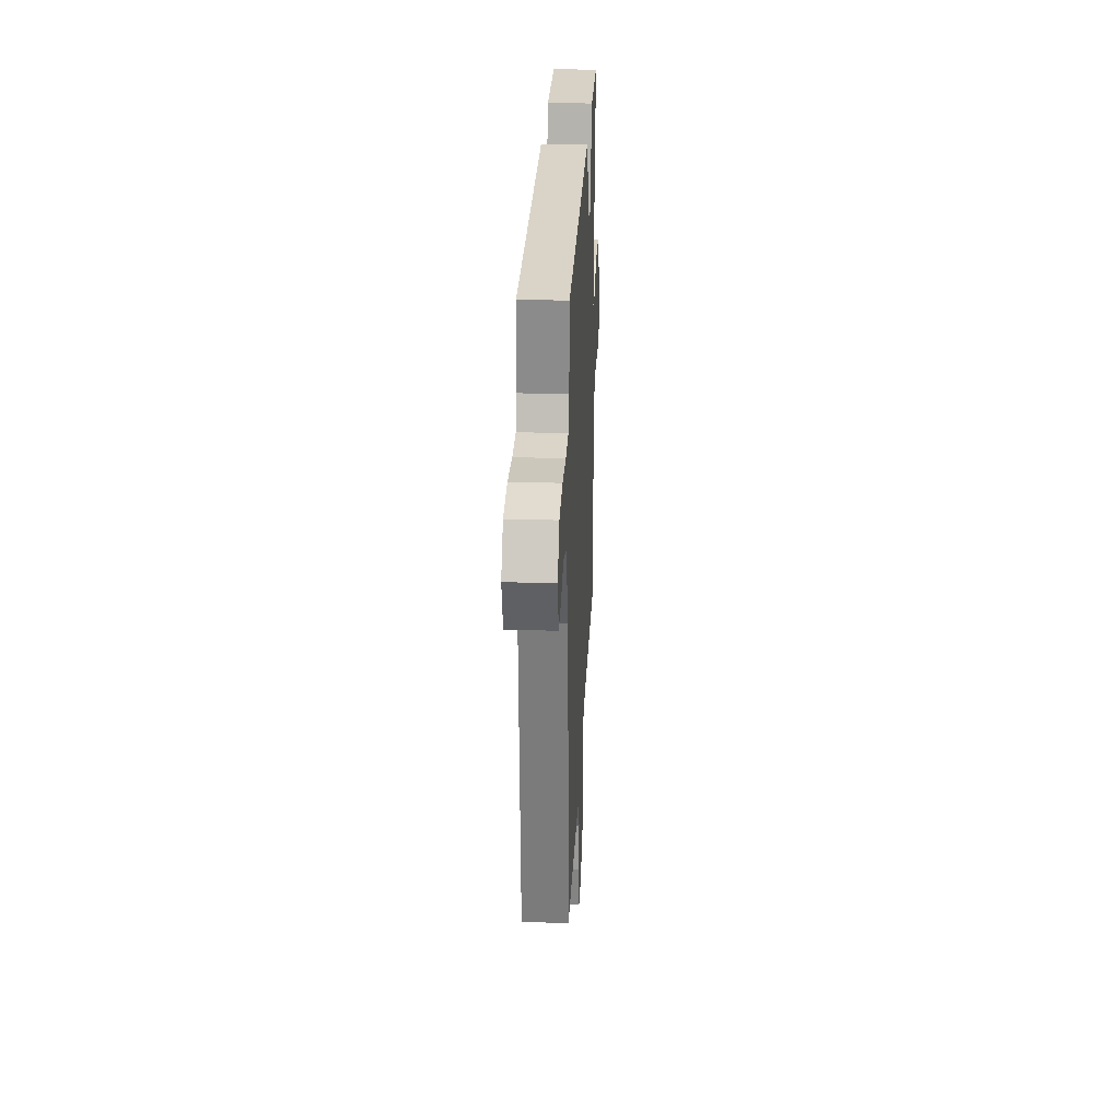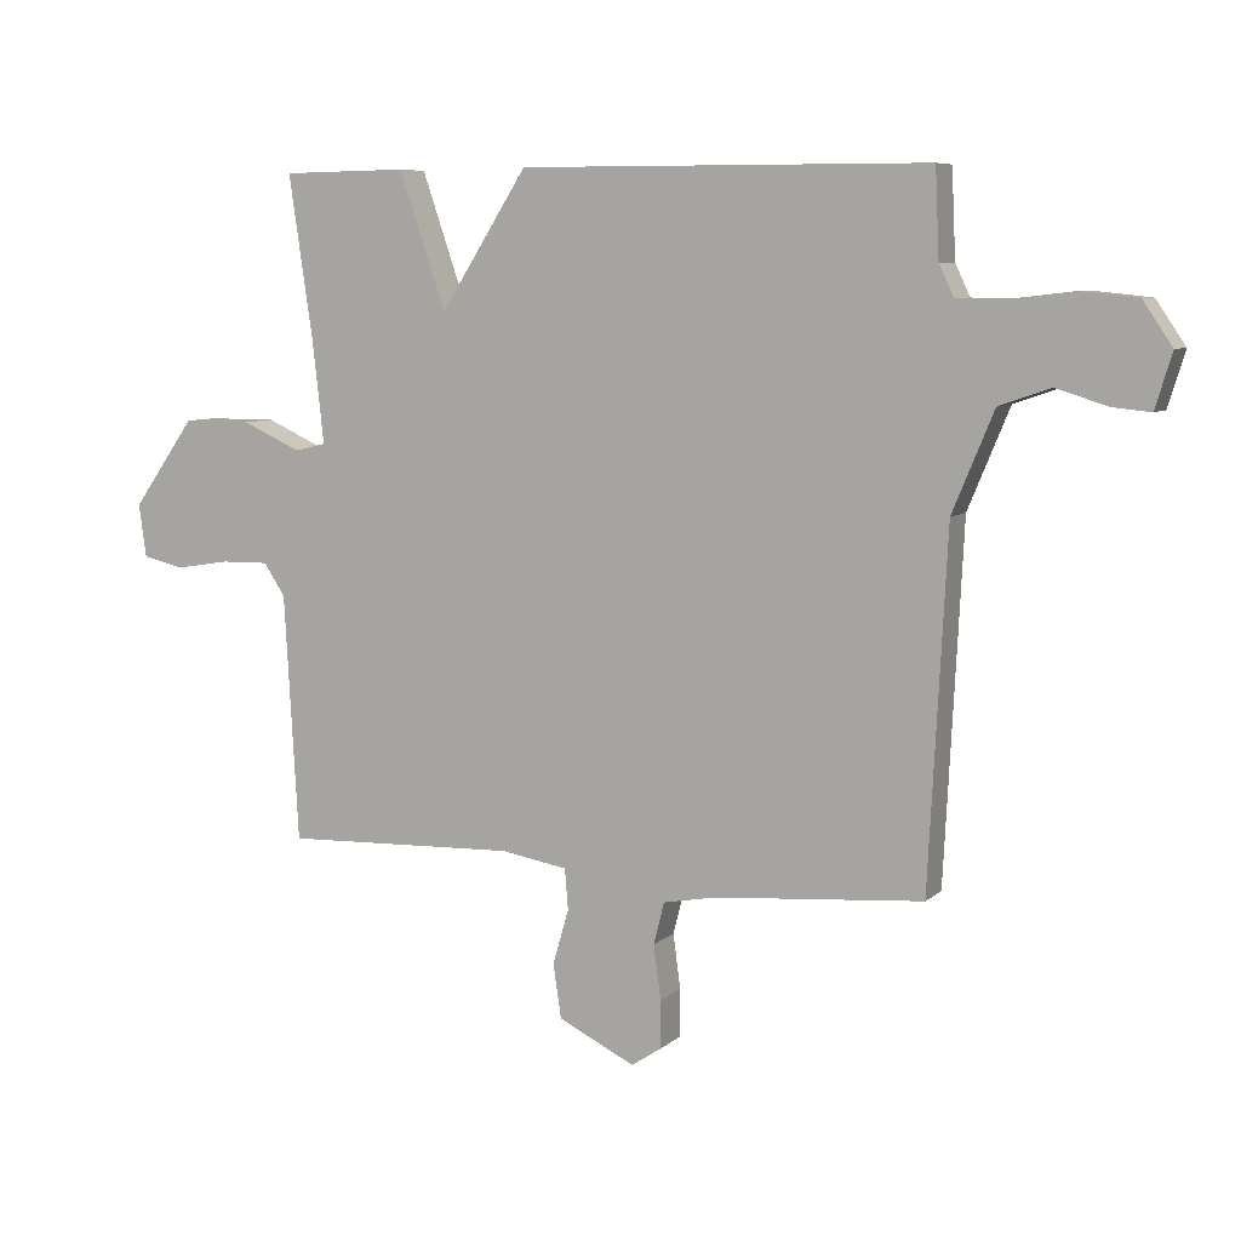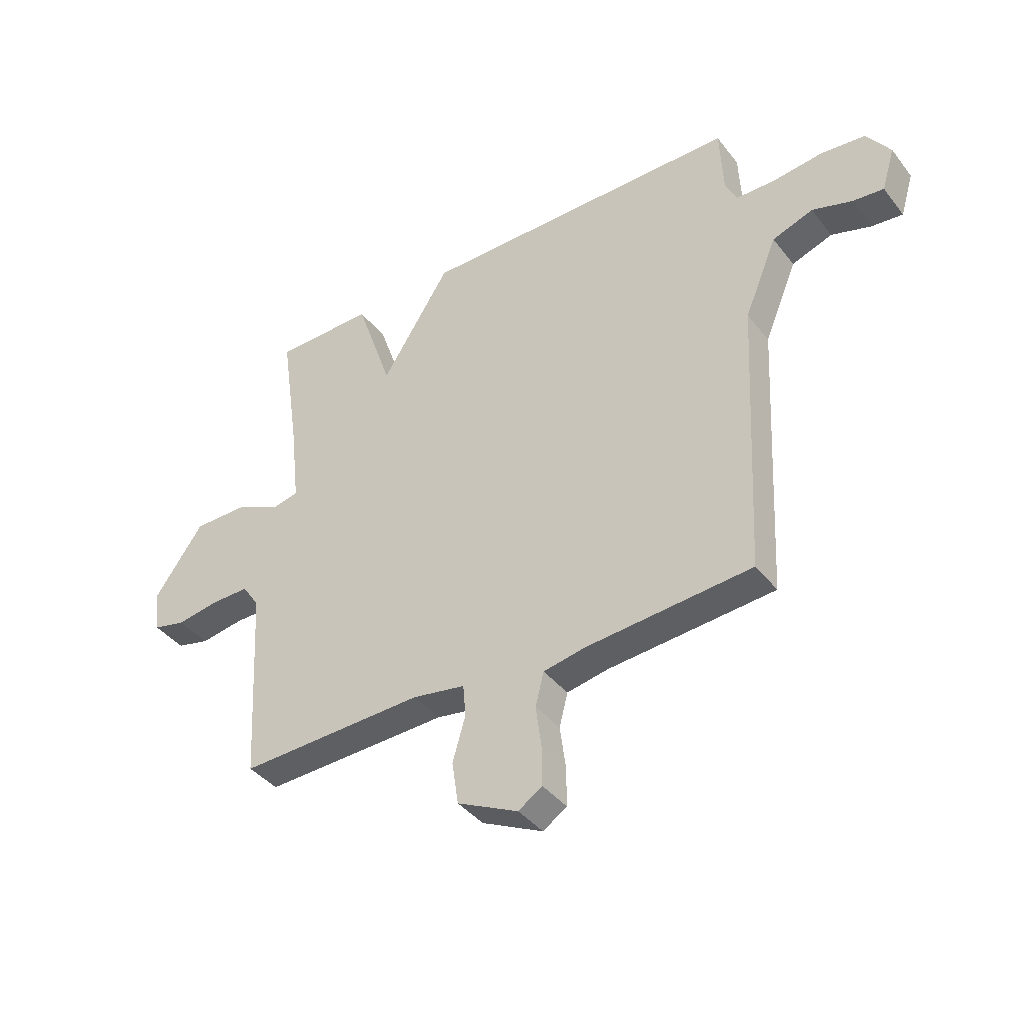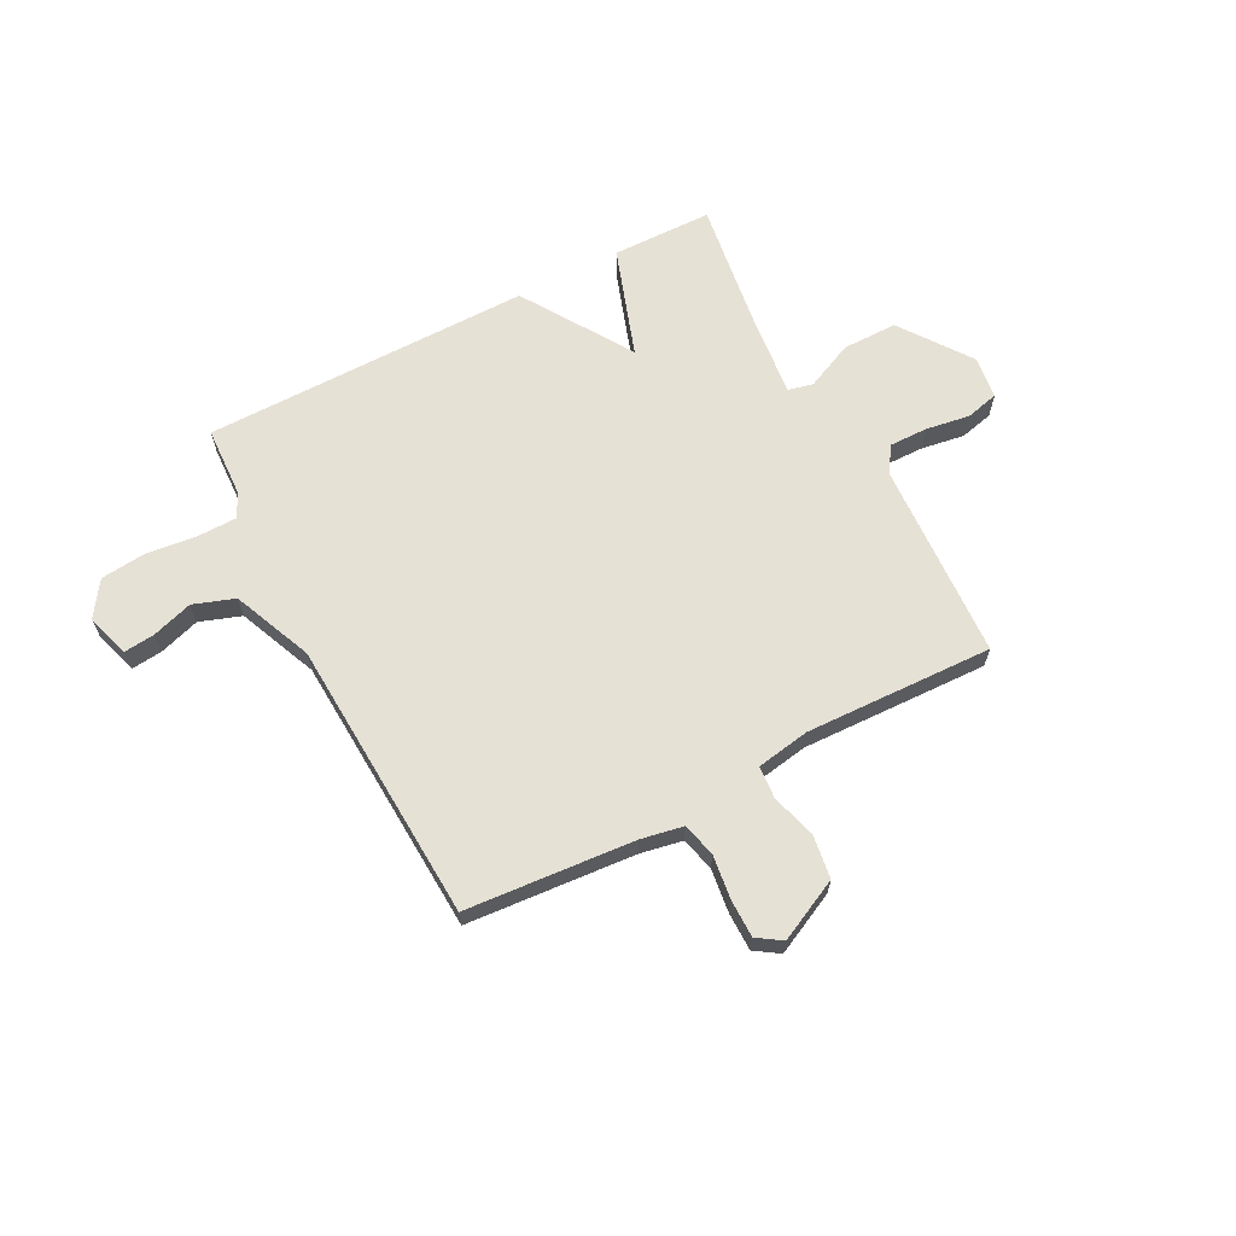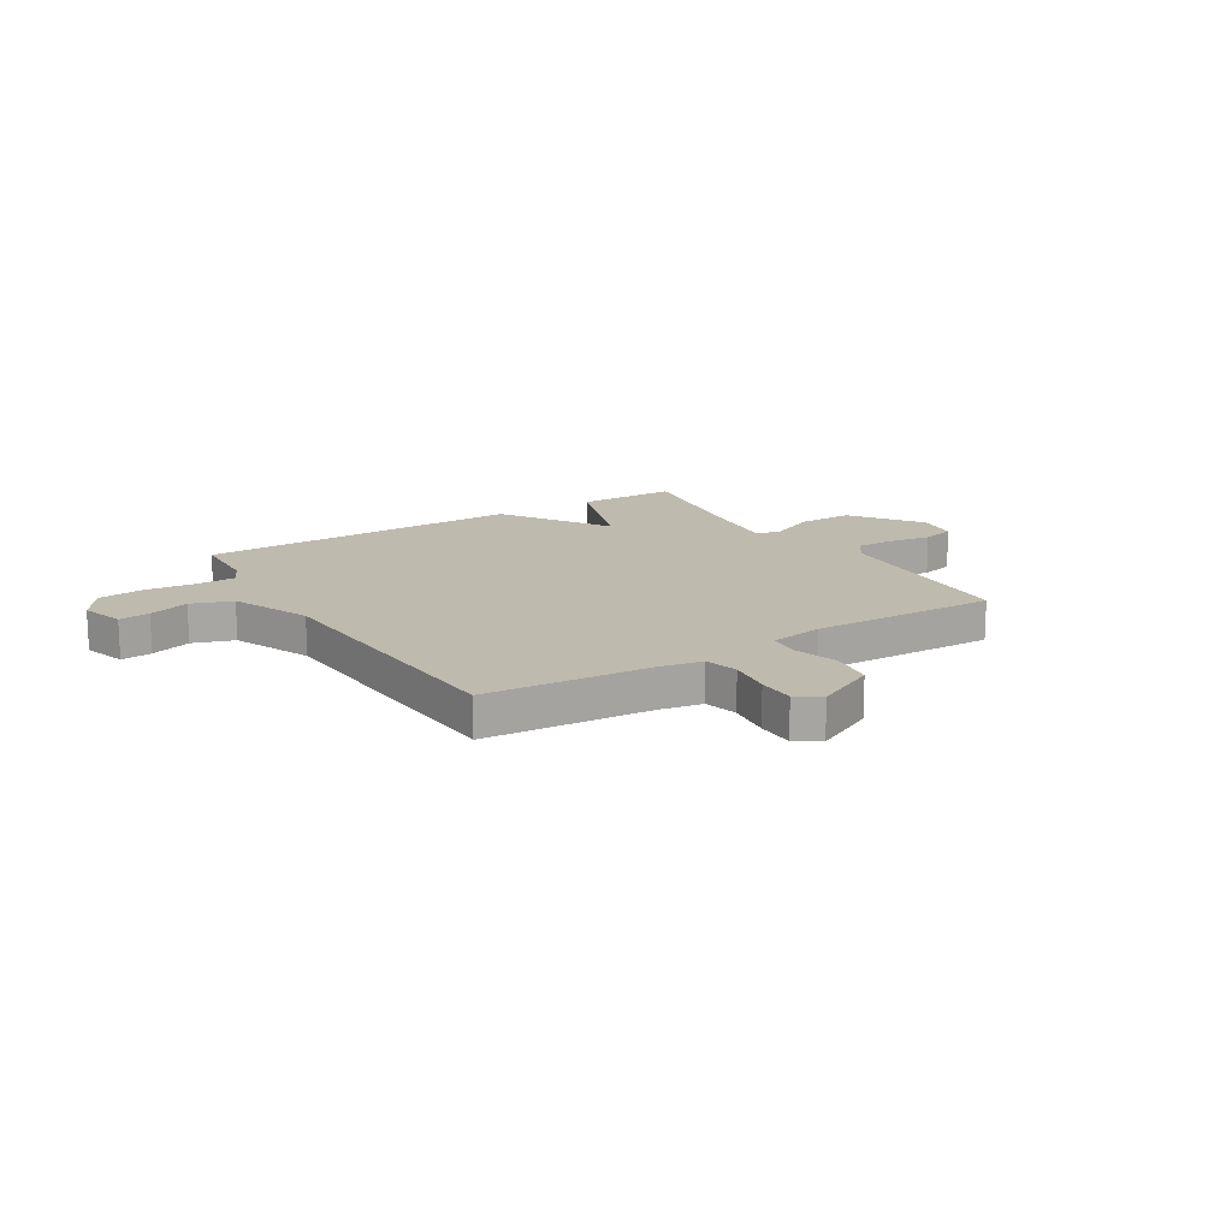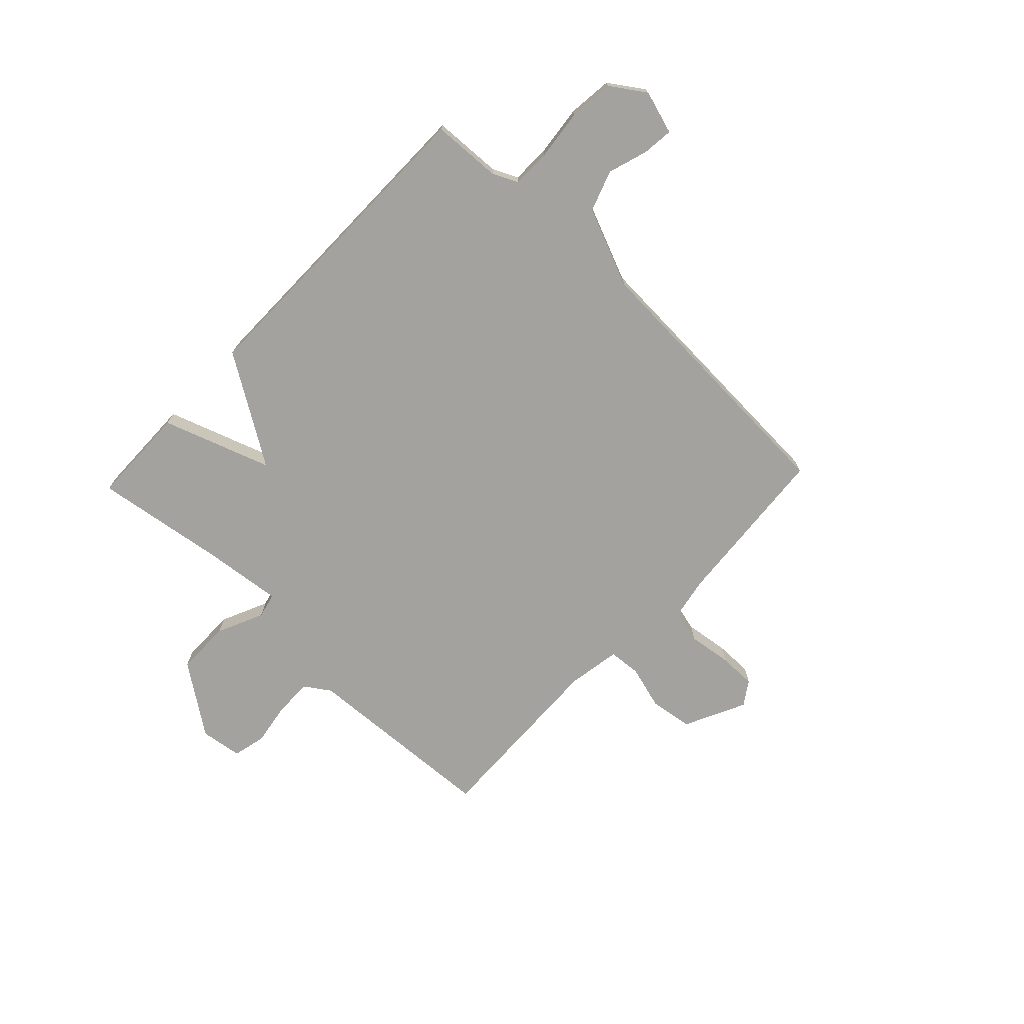
<metadata>
{"format":"obj","ext":"obj","renderer":"f3d","projection":"perspective","resolution":1024,"background":"white","views":[{"elev":28.3,"azim":92.7,"up":"+Z"},{"elev":7.3,"azim":24.9,"up":"+Z"},{"elev":-40.0,"azim":34.1,"up":"+Z"},{"elev":64.7,"azim":152.3,"up":"+Y"},{"elev":15.8,"azim":147.9,"up":"+Y"},{"elev":-72.5,"azim":46.5,"up":"+Y"}]}
</metadata>
<code>
v -0.5 0.07 0.5
v -0.312 0.07 0.503
v -0.242 0.07 0.299
v -0.112 0.07 0.503
v 0.5 0.07 0.5
v 0.506 0.07 0.369
v 0.528 0.07 0.322
v 0.602 0.07 0.321
v 0.696 0.07 0.332
v 0.781 0.07 0.323
v 0.825 0.07 0.258
v 0.8 0.07 0.176
v 0.742 0.07 0.182
v 0.666 0.07 0.206
v 0.589 0.07 0.179
v 0.527 0.07 0.03
v 0.5 0.07 -0.5
v 0.187 0.07 -0.525
v 0.108 0.07 -0.54
v 0.092 0.07 -0.603
v 0.103 0.07 -0.685
v 0.103 0.07 -0.756
v 0.058 0.07 -0.786
v -0.057 0.07 -0.73
v -0.069 0.07 -0.649
v -0.045 0.07 -0.566
v -0.05 0.07 -0.505
v -0.15 0.07 -0.488
v -0.5 0.07 -0.5
v -0.521 0.07 -0.129
v -0.553 0.07 -0.081
v -0.625 0.07 -0.082
v -0.706 0.07 -0.095
v -0.768 0.07 -0.08
v -0.779 0.07 -0.001
v -0.685 0.07 0.131
v -0.582 0.07 0.131
v -0.494 0.07 0.091
v -0.447 0.07 0.102
v -0.464 0.07 0.254
v -0.5 0 0.5
v -0.312 0 0.503
v -0.242 0 0.299
v -0.112 0 0.503
v 0.5 0 0.5
v 0.506 0 0.369
v 0.528 0 0.322
v 0.602 0 0.321
v 0.696 0 0.332
v 0.781 0 0.323
v 0.825 0 0.258
v 0.8 0 0.176
v 0.742 0 0.182
v 0.666 0 0.206
v 0.589 0 0.179
v 0.527 0 0.03
v 0.5 0 -0.5
v 0.187 0 -0.525
v 0.108 0 -0.54
v 0.092 0 -0.603
v 0.103 0 -0.685
v 0.103 0 -0.756
v 0.058 0 -0.786
v -0.057 0 -0.73
v -0.069 0 -0.649
v -0.045 0 -0.566
v -0.05 0 -0.505
v -0.15 0 -0.488
v -0.5 0 -0.5
v -0.521 0 -0.129
v -0.553 0 -0.081
v -0.625 0 -0.082
v -0.706 0 -0.095
v -0.768 0 -0.08
v -0.779 0 -0.001
v -0.685 0 0.131
v -0.582 0 0.131
v -0.494 0 0.091
v -0.447 0 0.102
v -0.464 0 0.254
f 36 37 38
f 35 36 38
f 34 35 38
f 33 34 38
f 32 33 38
f 31 32 38 39
f 30 31 39
f 28 29 30 39
f 27 28 39 40
f 24 25 26
f 23 24 26
f 22 23 26
f 21 22 26
f 20 21 26
f 19 20 26 27
f 27 40 1
f 19 27 1
f 18 19 1
f 12 13 14
f 11 12 14
f 10 11 14
f 9 10 14
f 8 9 14
f 7 8 14 15
f 6 7 15 16
f 3 4 5 6
f 1 2 3
f 17 18 1 3
f 3 6 16 17
f 78 77 76
f 78 76 75
f 78 75 74
f 78 74 73
f 78 73 72
f 79 78 72 71
f 79 71 70
f 79 70 69 68
f 80 79 68 67
f 66 65 64
f 66 64 63
f 66 63 62
f 66 62 61
f 66 61 60
f 67 66 60 59
f 41 80 67
f 41 67 59
f 41 59 58
f 54 53 52
f 54 52 51
f 54 51 50
f 54 50 49
f 54 49 48
f 55 54 48 47
f 56 55 47 46
f 46 45 44 43
f 43 42 41
f 43 41 58 57
f 57 56 46 43
f 1 41 42 2
f 2 42 43 3
f 3 43 44 4
f 4 44 45 5
f 5 45 46 6
f 6 46 47 7
f 7 47 48 8
f 8 48 49 9
f 9 49 50 10
f 10 50 51 11
f 11 51 52 12
f 12 52 53 13
f 13 53 54 14
f 14 54 55 15
f 15 55 56 16
f 16 56 57 17
f 17 57 58 18
f 18 58 59 19
f 19 59 60 20
f 20 60 61 21
f 21 61 62 22
f 22 62 63 23
f 23 63 64 24
f 24 64 65 25
f 25 65 66 26
f 26 66 67 27
f 27 67 68 28
f 28 68 69 29
f 29 69 70 30
f 30 70 71 31
f 31 71 72 32
f 32 72 73 33
f 33 73 74 34
f 34 74 75 35
f 35 75 76 36
f 36 76 77 37
f 37 77 78 38
f 38 78 79 39
f 39 79 80 40
f 40 80 41 1

</code>
